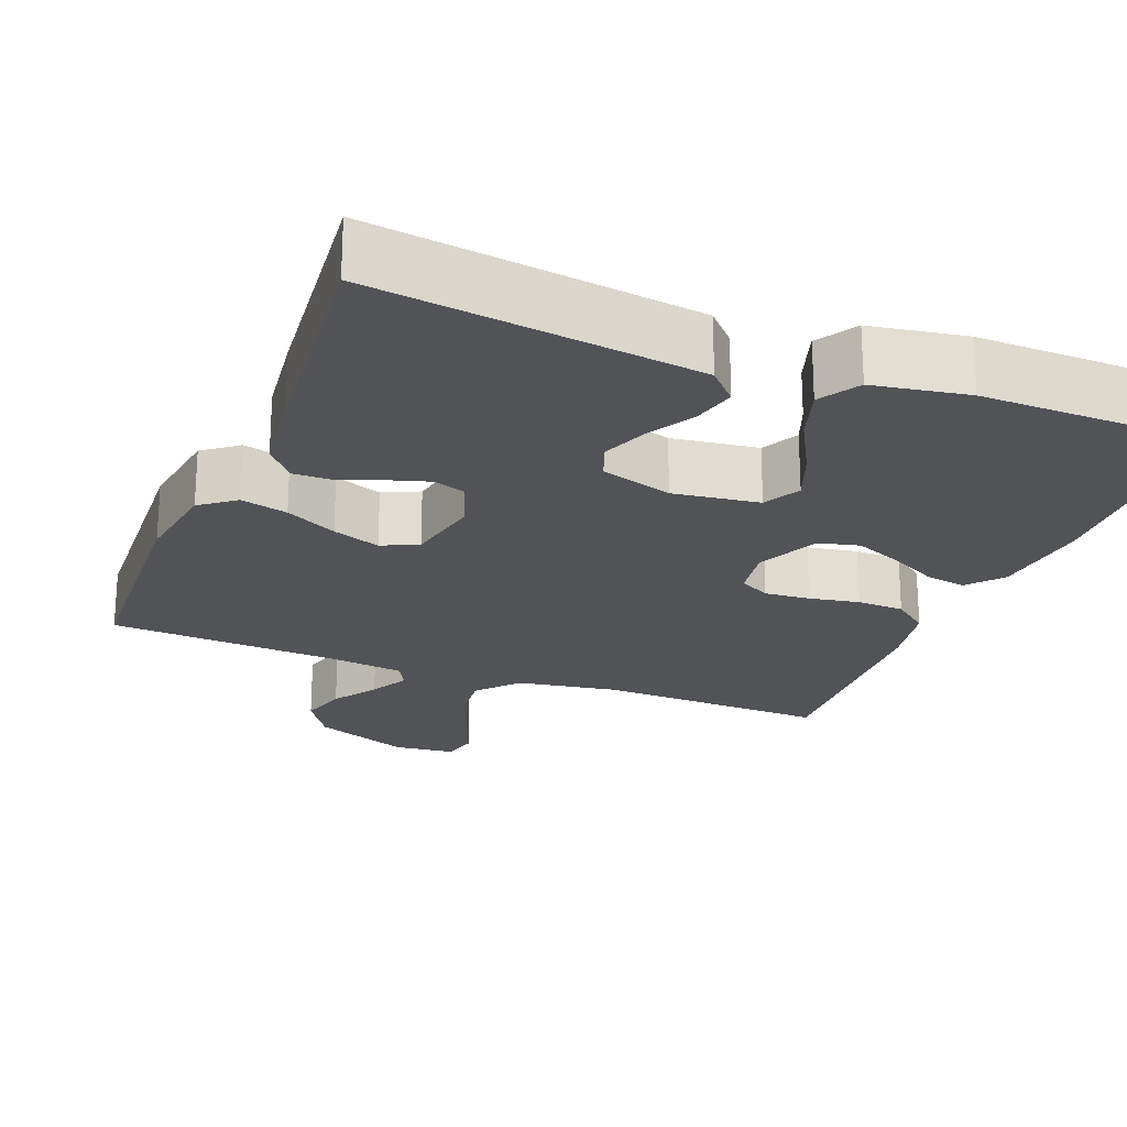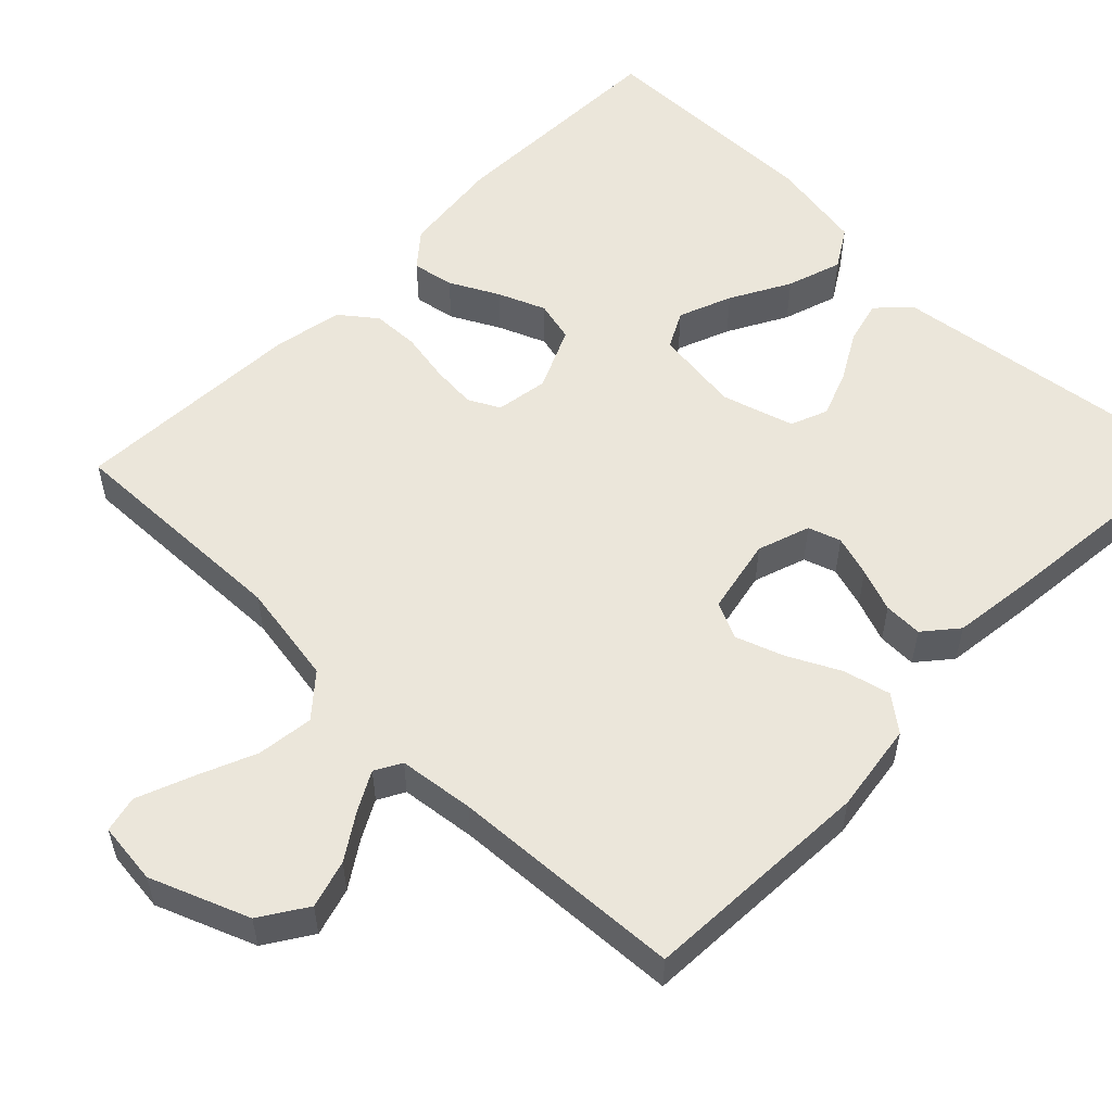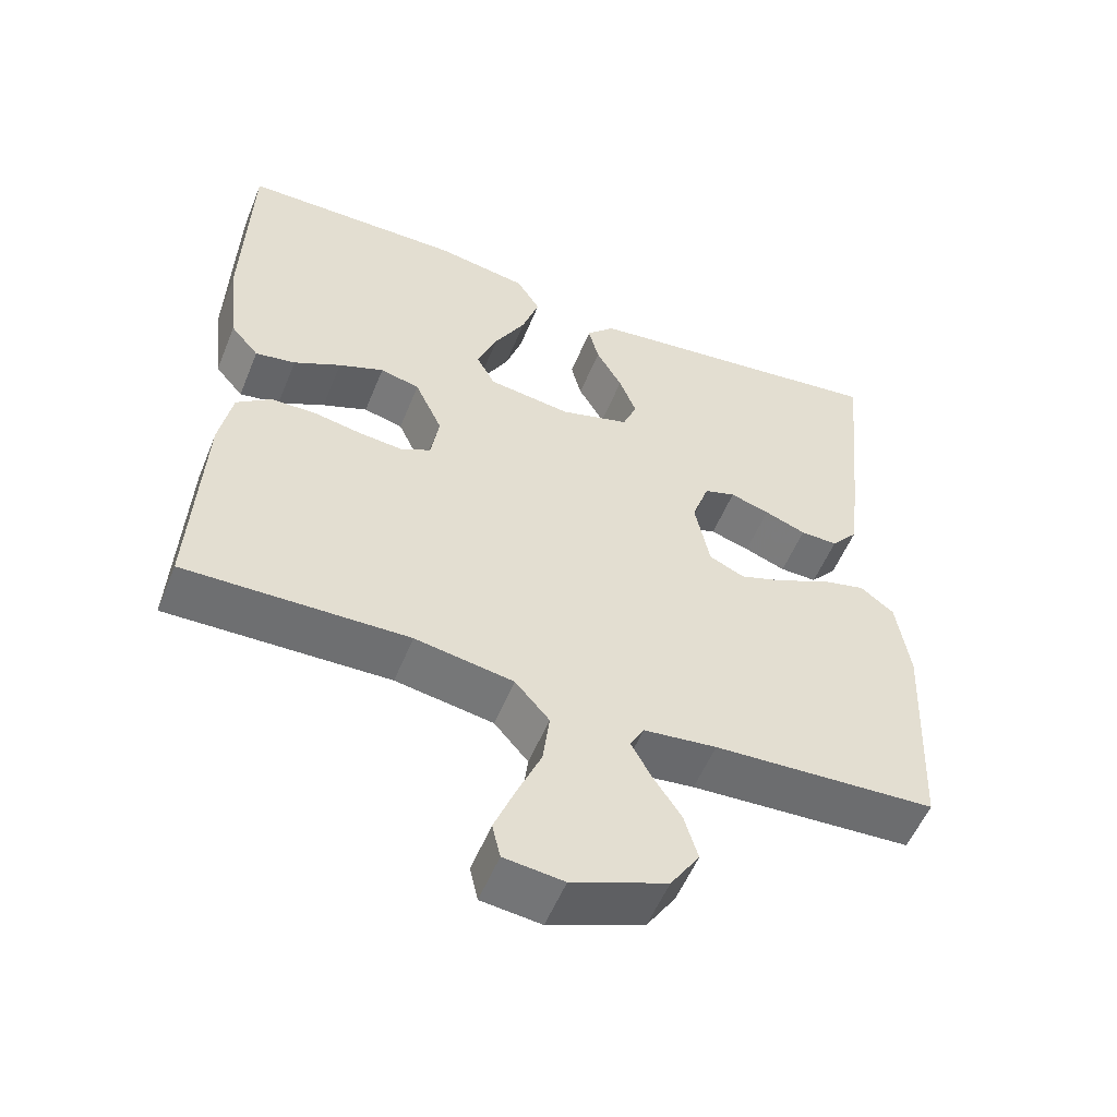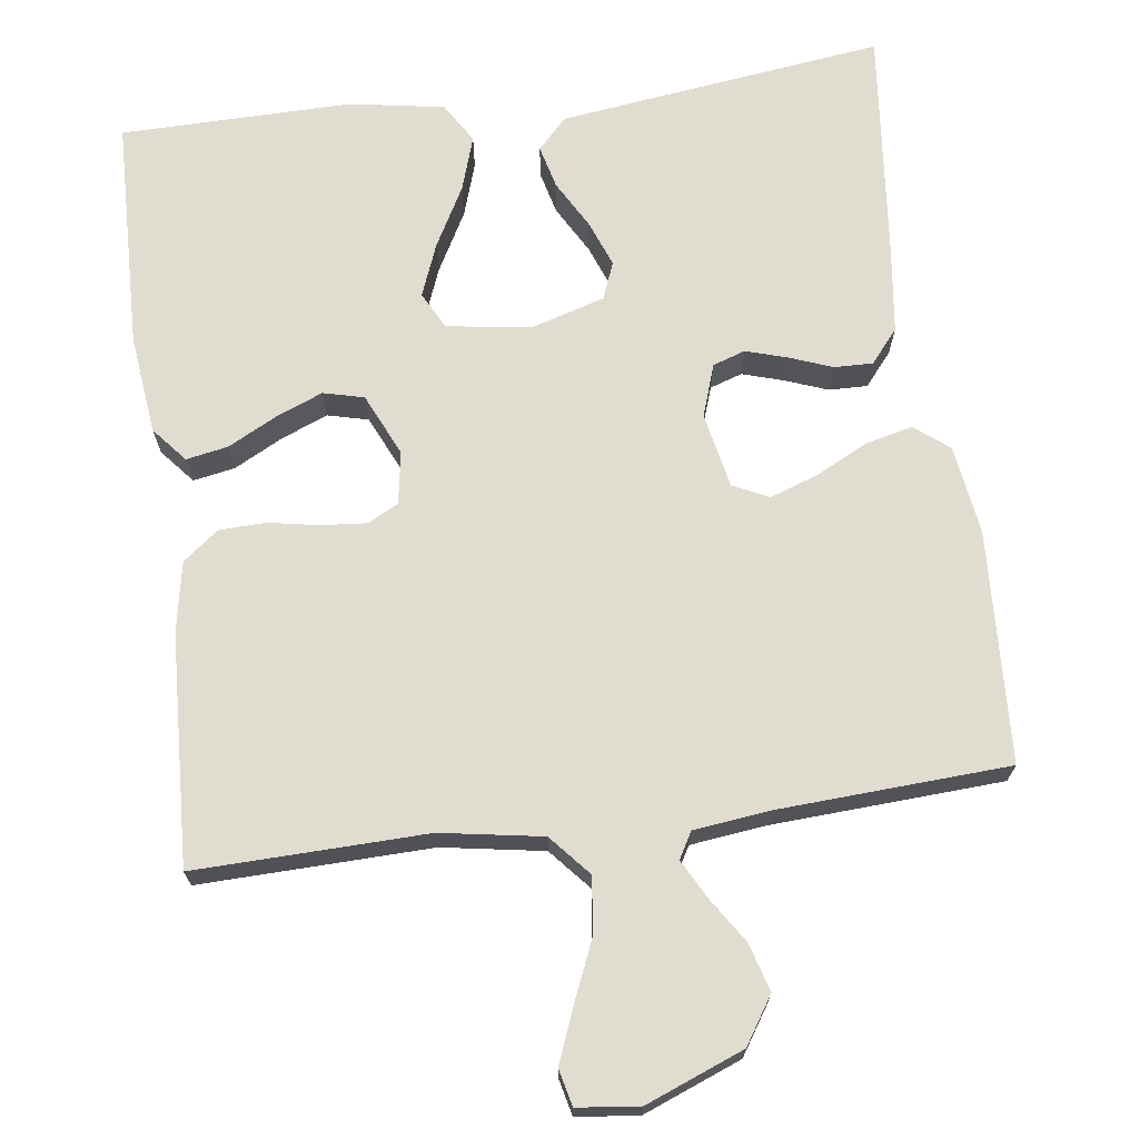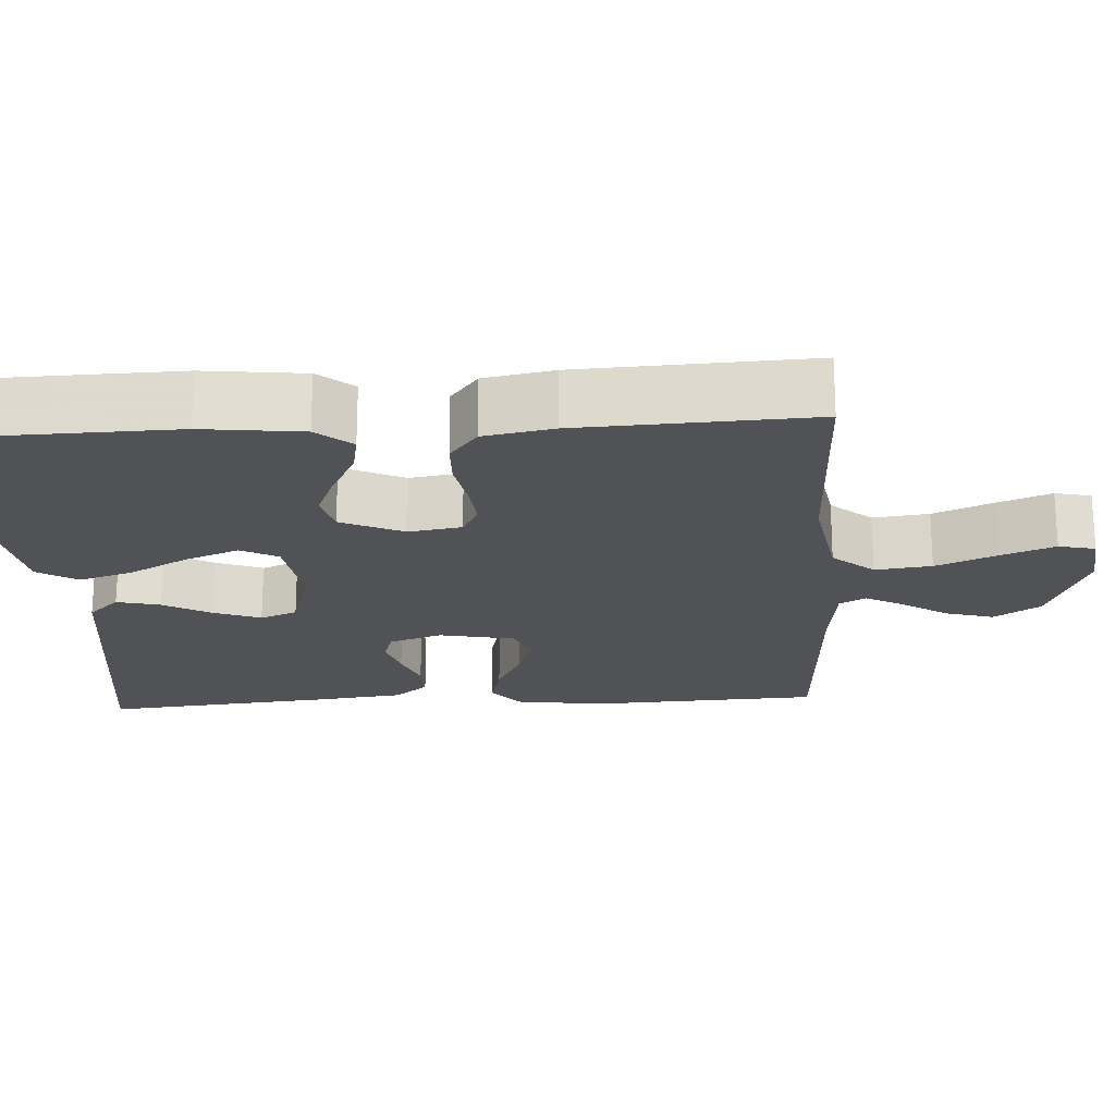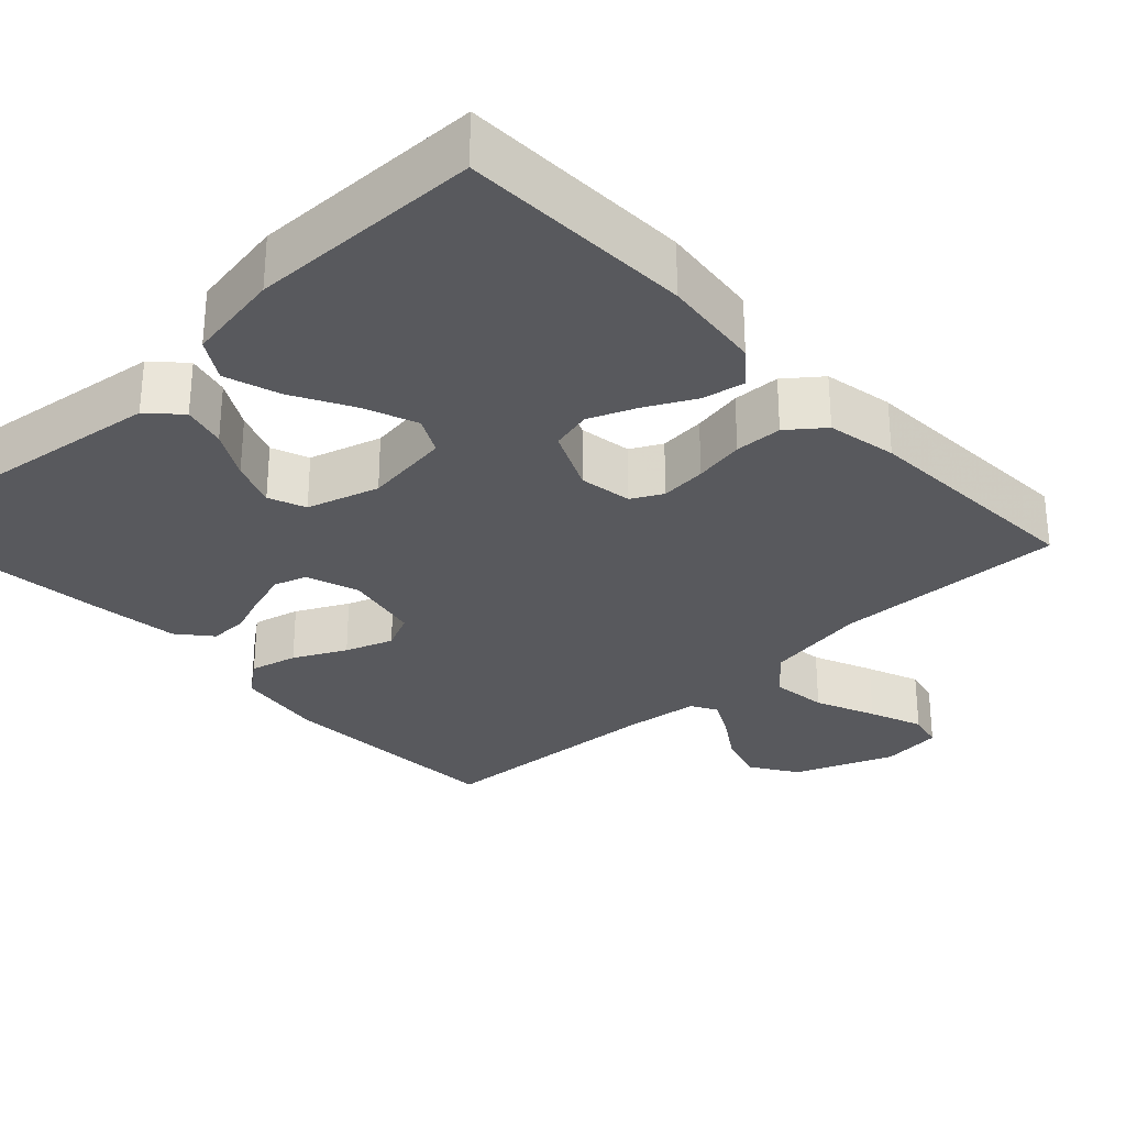
<metadata>
{"format":"obj","ext":"obj","renderer":"f3d","projection":"perspective","resolution":1024,"background":"white","views":[{"elev":-22.4,"azim":-21.6,"up":"+Y"},{"elev":54.9,"azim":-135.6,"up":"+Y"},{"elev":-54.9,"azim":158.0,"up":"+Z"},{"elev":69.7,"azim":172.5,"up":"+Y"},{"elev":-20.7,"azim":93.4,"up":"+Y"},{"elev":-30.0,"azim":43.2,"up":"+Y"}]}
</metadata>
<code>
v 0.5 0.07 -0.5
v 0.2 0.07 -0.492
v 0.068 0.07 -0.514
v 0.022 0.07 -0.567
v 0.031 0.07 -0.64
v 0.064 0.07 -0.718
v 0.091 0.07 -0.787
v 0.08 0.07 -0.834
v 0 0.07 -0.843
v -0.127 0.07 -0.793
v -0.166 0.07 -0.733
v -0.148 0.07 -0.671
v -0.11 0.07 -0.613
v -0.083 0.07 -0.563
v -0.102 0.07 -0.529
v -0.2 0.07 -0.517
v -0.5 0.07 -0.5
v -0.515 0.07 -0.2
v -0.498 0.07 -0.084
v -0.453 0.07 -0.049
v -0.392 0.07 -0.064
v -0.325 0.07 -0.098
v -0.263 0.07 -0.12
v -0.216 0.07 -0.098
v -0.196 0.07 0
v -0.219 0.07 0.068
v -0.261 0.07 0.082
v -0.314 0.07 0.066
v -0.37 0.07 0.045
v -0.42 0.07 0.044
v -0.456 0.07 0.087
v -0.47 0.07 0.2
v -0.5 0.07 0.5
v -0.2 0.07 0.461
v -0.078 0.07 0.445
v -0.04 0.07 0.405
v -0.054 0.07 0.349
v -0.089 0.07 0.287
v -0.112 0.07 0.227
v -0.093 0.07 0.179
v 0 0.07 0.151
v 0.112 0.07 0.166
v 0.137 0.07 0.214
v 0.11 0.07 0.283
v 0.068 0.07 0.36
v 0.045 0.07 0.431
v 0.077 0.07 0.483
v 0.2 0.07 0.504
v 0.5 0.07 0.5
v 0.508 0.07 0.2
v 0.493 0.07 0.071
v 0.455 0.07 0.026
v 0.401 0.07 0.036
v 0.338 0.07 0.069
v 0.277 0.07 0.094
v 0.224 0.07 0.081
v 0.187 0.07 0
v 0.198 0.07 -0.068
v 0.238 0.07 -0.089
v 0.297 0.07 -0.084
v 0.362 0.07 -0.072
v 0.423 0.07 -0.074
v 0.469 0.07 -0.11
v 0.486 0.07 -0.2
v 0.5 0 -0.5
v 0.2 0 -0.492
v 0.068 0 -0.514
v 0.022 0 -0.567
v 0.031 0 -0.64
v 0.064 0 -0.718
v 0.091 0 -0.787
v 0.08 0 -0.834
v 0 0 -0.843
v -0.127 0 -0.793
v -0.166 0 -0.733
v -0.148 0 -0.671
v -0.11 0 -0.613
v -0.083 0 -0.563
v -0.102 0 -0.529
v -0.2 0 -0.517
v -0.5 0 -0.5
v -0.515 0 -0.2
v -0.498 0 -0.084
v -0.453 0 -0.049
v -0.392 0 -0.064
v -0.325 0 -0.098
v -0.263 0 -0.12
v -0.216 0 -0.098
v -0.196 0 0
v -0.219 0 0.068
v -0.261 0 0.082
v -0.314 0 0.066
v -0.37 0 0.045
v -0.42 0 0.044
v -0.456 0 0.087
v -0.47 0 0.2
v -0.5 0 0.5
v -0.2 0 0.461
v -0.078 0 0.445
v -0.04 0 0.405
v -0.054 0 0.349
v -0.089 0 0.287
v -0.112 0 0.227
v -0.093 0 0.179
v 0 0 0.151
v 0.112 0 0.166
v 0.137 0 0.214
v 0.11 0 0.283
v 0.068 0 0.36
v 0.045 0 0.431
v 0.077 0 0.483
v 0.2 0 0.504
v 0.5 0 0.5
v 0.508 0 0.2
v 0.493 0 0.071
v 0.455 0 0.026
v 0.401 0 0.036
v 0.338 0 0.069
v 0.277 0 0.094
v 0.224 0 0.081
v 0.187 0 0
v 0.198 0 -0.068
v 0.238 0 -0.089
v 0.297 0 -0.084
v 0.362 0 -0.072
v 0.423 0 -0.074
v 0.469 0 -0.11
v 0.486 0 -0.2
f 64 1 2
f 63 64 2
f 62 63 2
f 61 62 2
f 60 61 2
f 59 60 2 3
f 58 59 3 4
f 57 58 4
f 52 53 54
f 51 52 54
f 50 51 54
f 49 50 54
f 48 49 54
f 47 48 54
f 46 47 54
f 45 46 54
f 44 45 54
f 43 44 54 55
f 42 43 55 56
f 36 37 38
f 35 36 38
f 34 35 38
f 33 34 38
f 32 33 38
f 31 32 38
f 30 31 38
f 29 30 38
f 28 29 38
f 27 28 38 39
f 26 27 39 40
f 20 21 22
f 19 20 22
f 18 19 22
f 17 18 22
f 16 17 22
f 15 16 22 23
f 14 15 23 24
f 11 12 13
f 10 11 13
f 9 10 13
f 8 9 13
f 7 8 13
f 6 7 13
f 5 6 13
f 4 5 13 14
f 14 24 25
f 4 14 25
f 57 4 25
f 57 25 26
f 56 57 26
f 42 56 26
f 41 42 26
f 26 40 41
f 66 65 128
f 66 128 127
f 66 127 126
f 66 126 125
f 66 125 124
f 67 66 124 123
f 68 67 123 122
f 68 122 121
f 118 117 116
f 118 116 115
f 118 115 114
f 118 114 113
f 118 113 112
f 118 112 111
f 118 111 110
f 118 110 109
f 118 109 108
f 119 118 108 107
f 120 119 107 106
f 102 101 100
f 102 100 99
f 102 99 98
f 102 98 97
f 102 97 96
f 102 96 95
f 102 95 94
f 102 94 93
f 102 93 92
f 103 102 92 91
f 104 103 91 90
f 86 85 84
f 86 84 83
f 86 83 82
f 86 82 81
f 86 81 80
f 87 86 80 79
f 88 87 79 78
f 77 76 75
f 77 75 74
f 77 74 73
f 77 73 72
f 77 72 71
f 77 71 70
f 77 70 69
f 78 77 69 68
f 89 88 78
f 89 78 68
f 89 68 121
f 90 89 121
f 90 121 120
f 90 120 106
f 90 106 105
f 105 104 90
f 1 65 66 2
f 2 66 67 3
f 3 67 68 4
f 4 68 69 5
f 5 69 70 6
f 6 70 71 7
f 7 71 72 8
f 8 72 73 9
f 9 73 74 10
f 10 74 75 11
f 11 75 76 12
f 12 76 77 13
f 13 77 78 14
f 14 78 79 15
f 15 79 80 16
f 16 80 81 17
f 17 81 82 18
f 18 82 83 19
f 19 83 84 20
f 20 84 85 21
f 21 85 86 22
f 22 86 87 23
f 23 87 88 24
f 24 88 89 25
f 25 89 90 26
f 26 90 91 27
f 27 91 92 28
f 28 92 93 29
f 29 93 94 30
f 30 94 95 31
f 31 95 96 32
f 32 96 97 33
f 33 97 98 34
f 34 98 99 35
f 35 99 100 36
f 36 100 101 37
f 37 101 102 38
f 38 102 103 39
f 39 103 104 40
f 40 104 105 41
f 41 105 106 42
f 42 106 107 43
f 43 107 108 44
f 44 108 109 45
f 45 109 110 46
f 46 110 111 47
f 47 111 112 48
f 48 112 113 49
f 49 113 114 50
f 50 114 115 51
f 51 115 116 52
f 52 116 117 53
f 53 117 118 54
f 54 118 119 55
f 55 119 120 56
f 56 120 121 57
f 57 121 122 58
f 58 122 123 59
f 59 123 124 60
f 60 124 125 61
f 61 125 126 62
f 62 126 127 63
f 63 127 128 64
f 64 128 65 1

</code>
